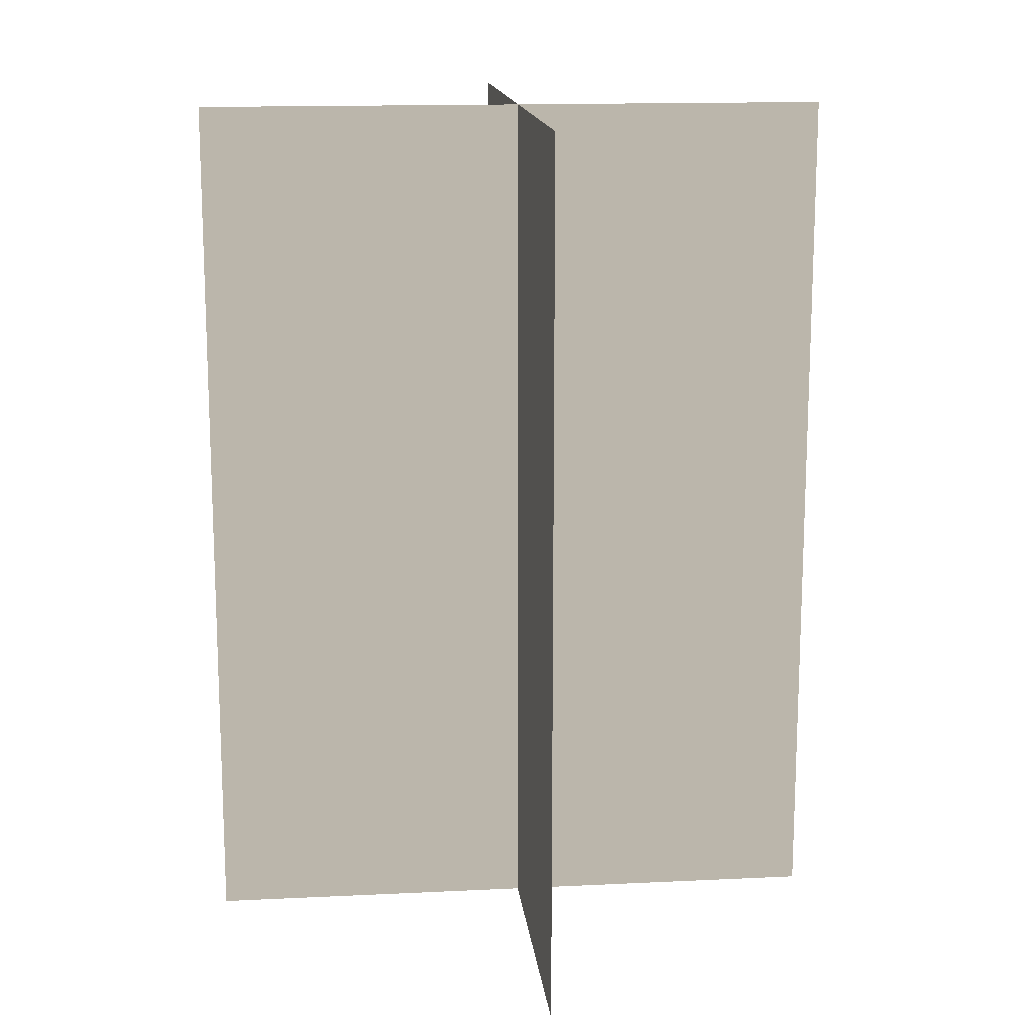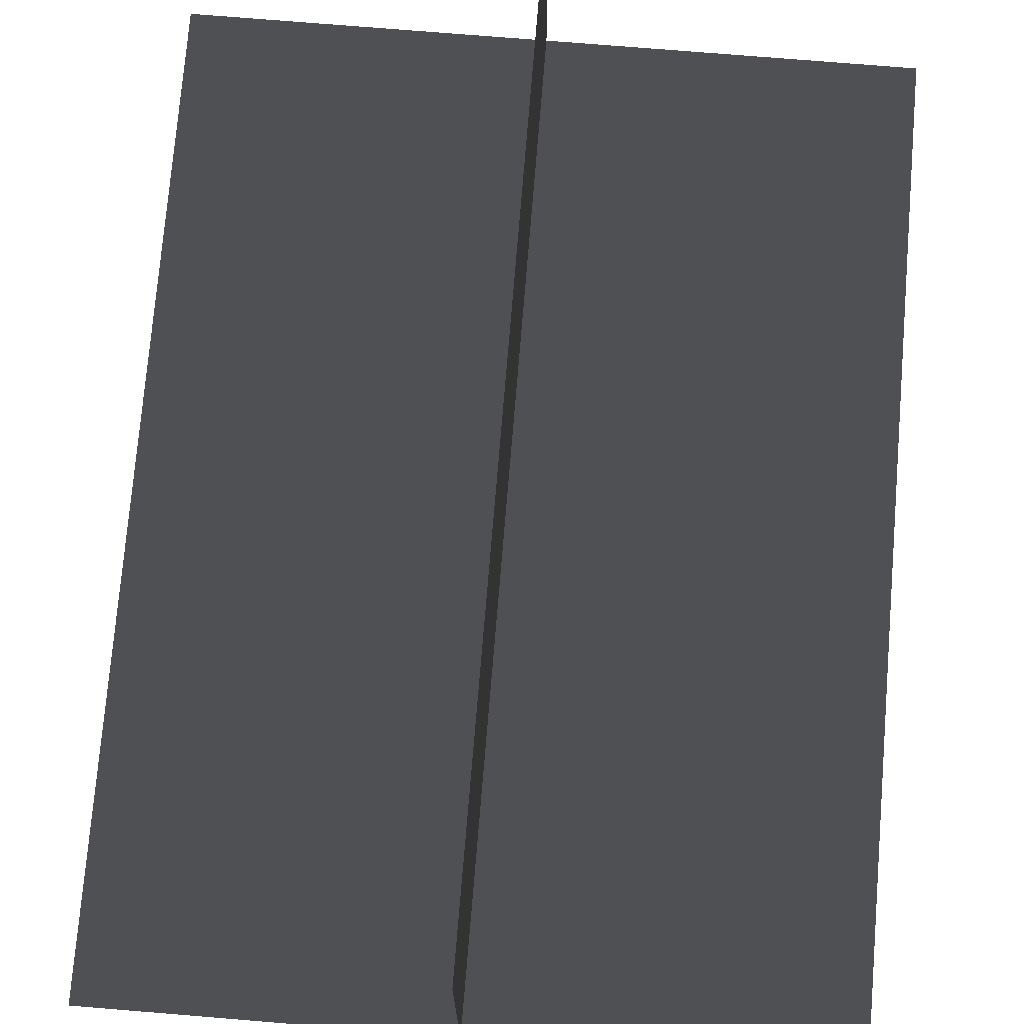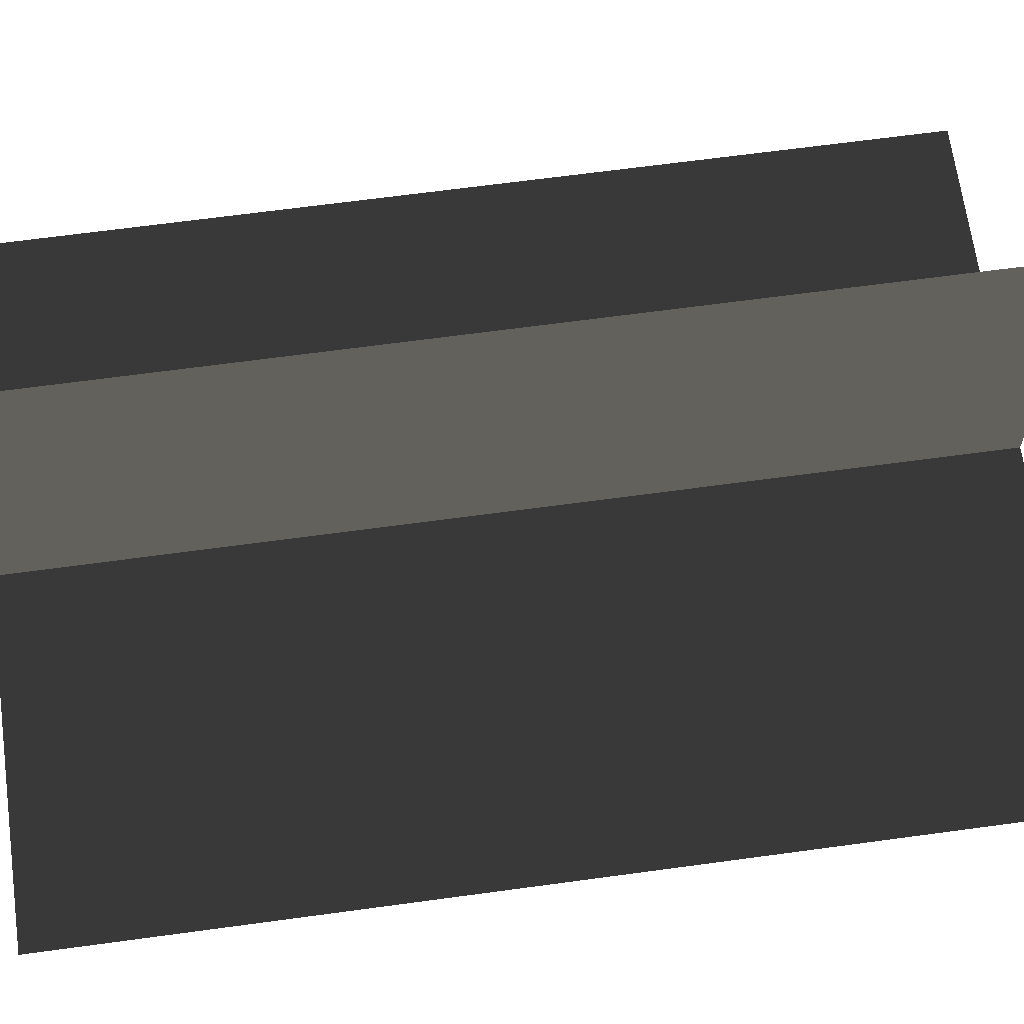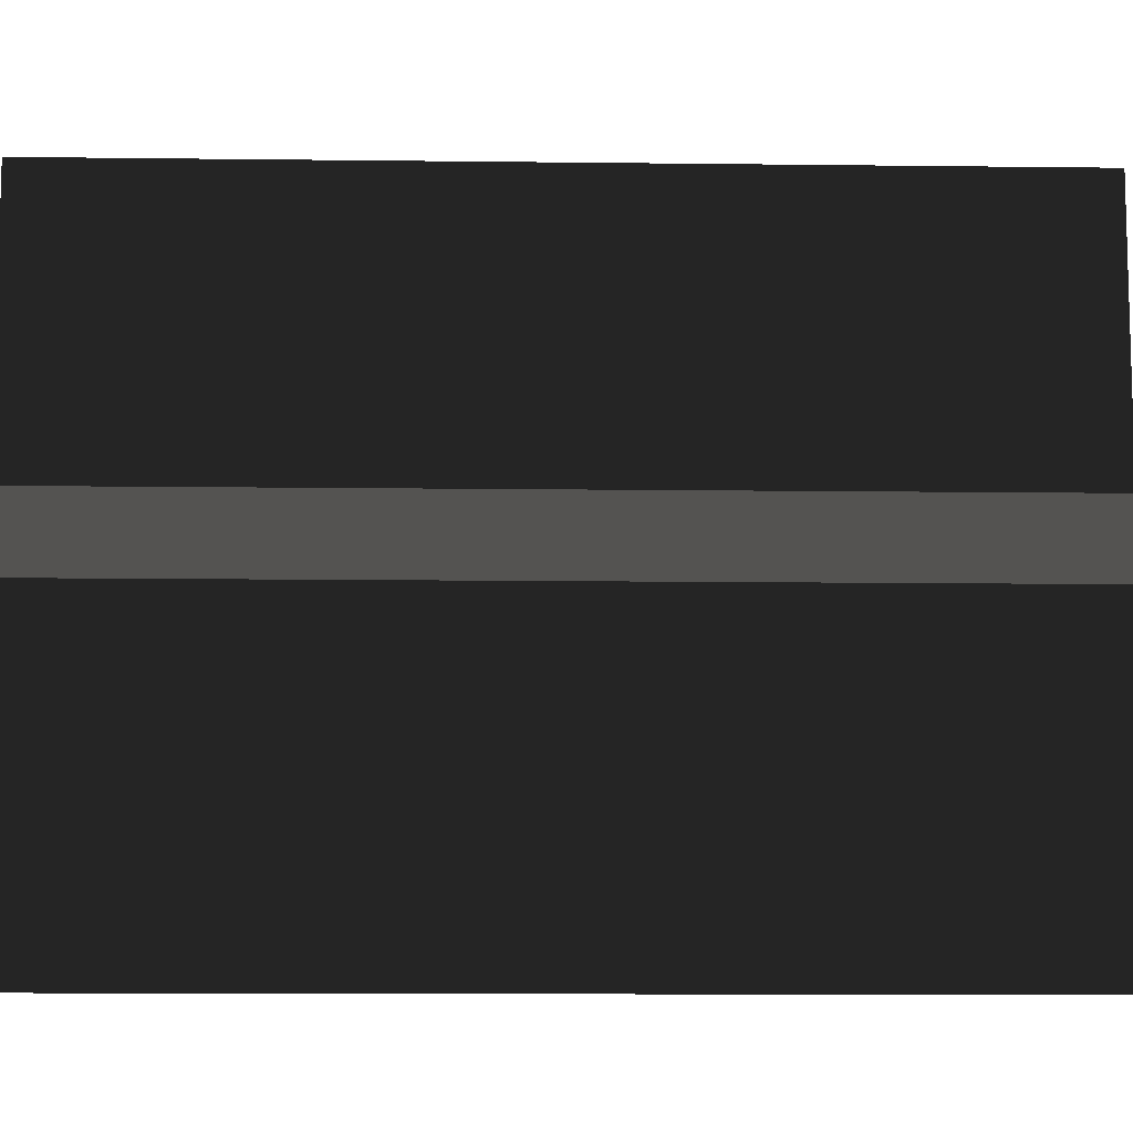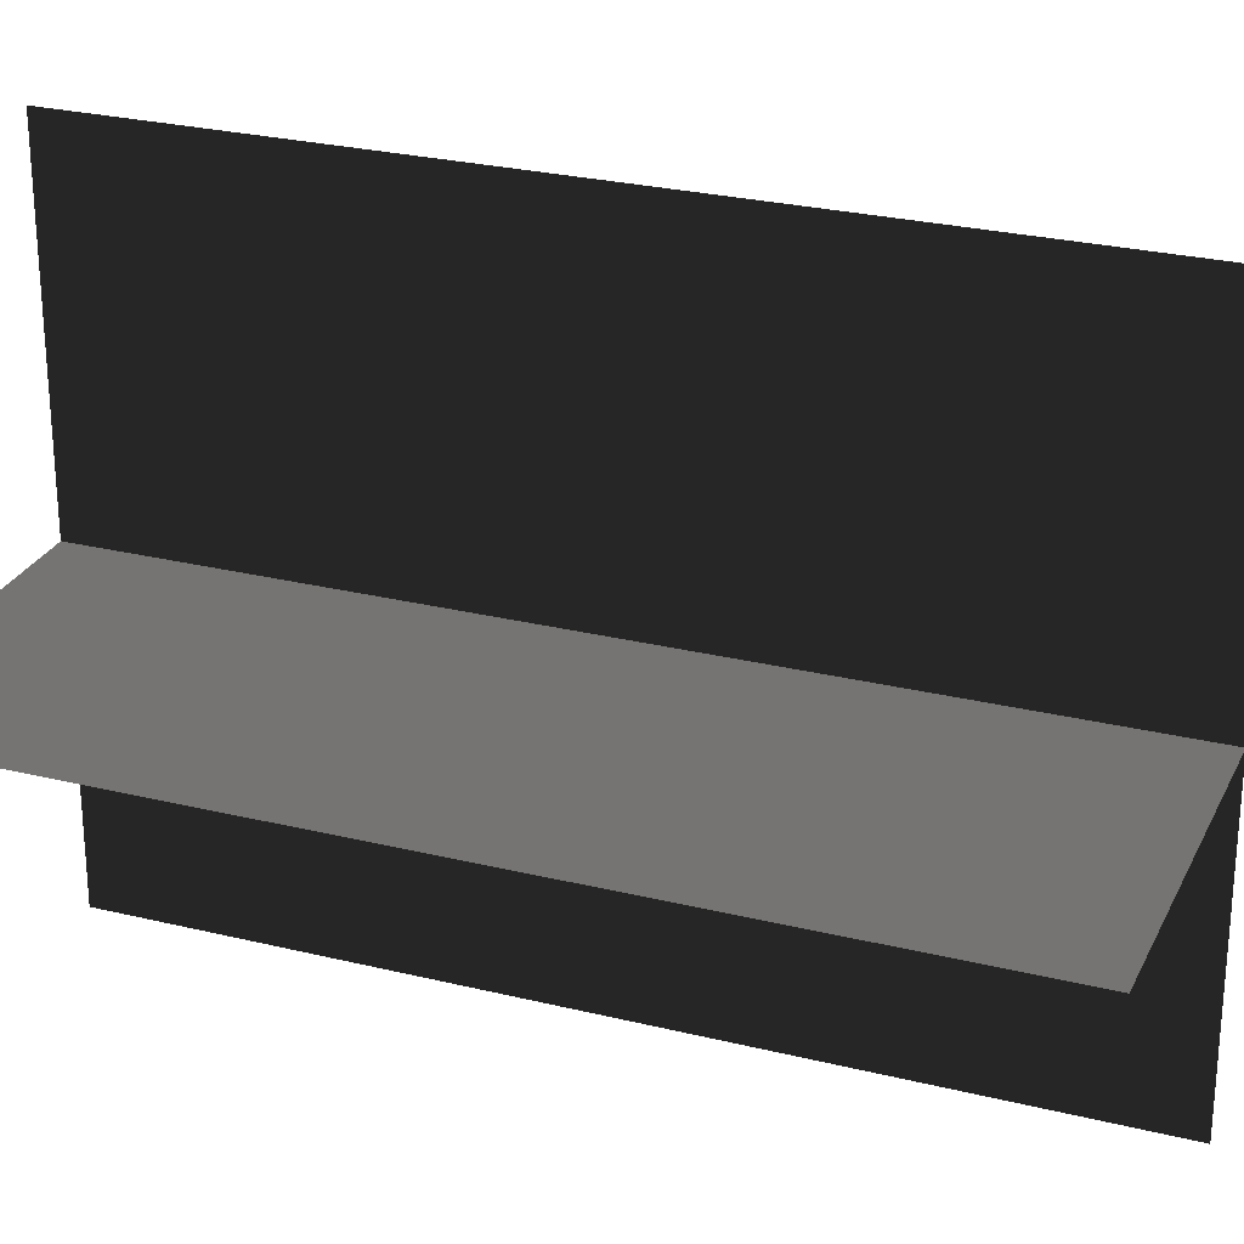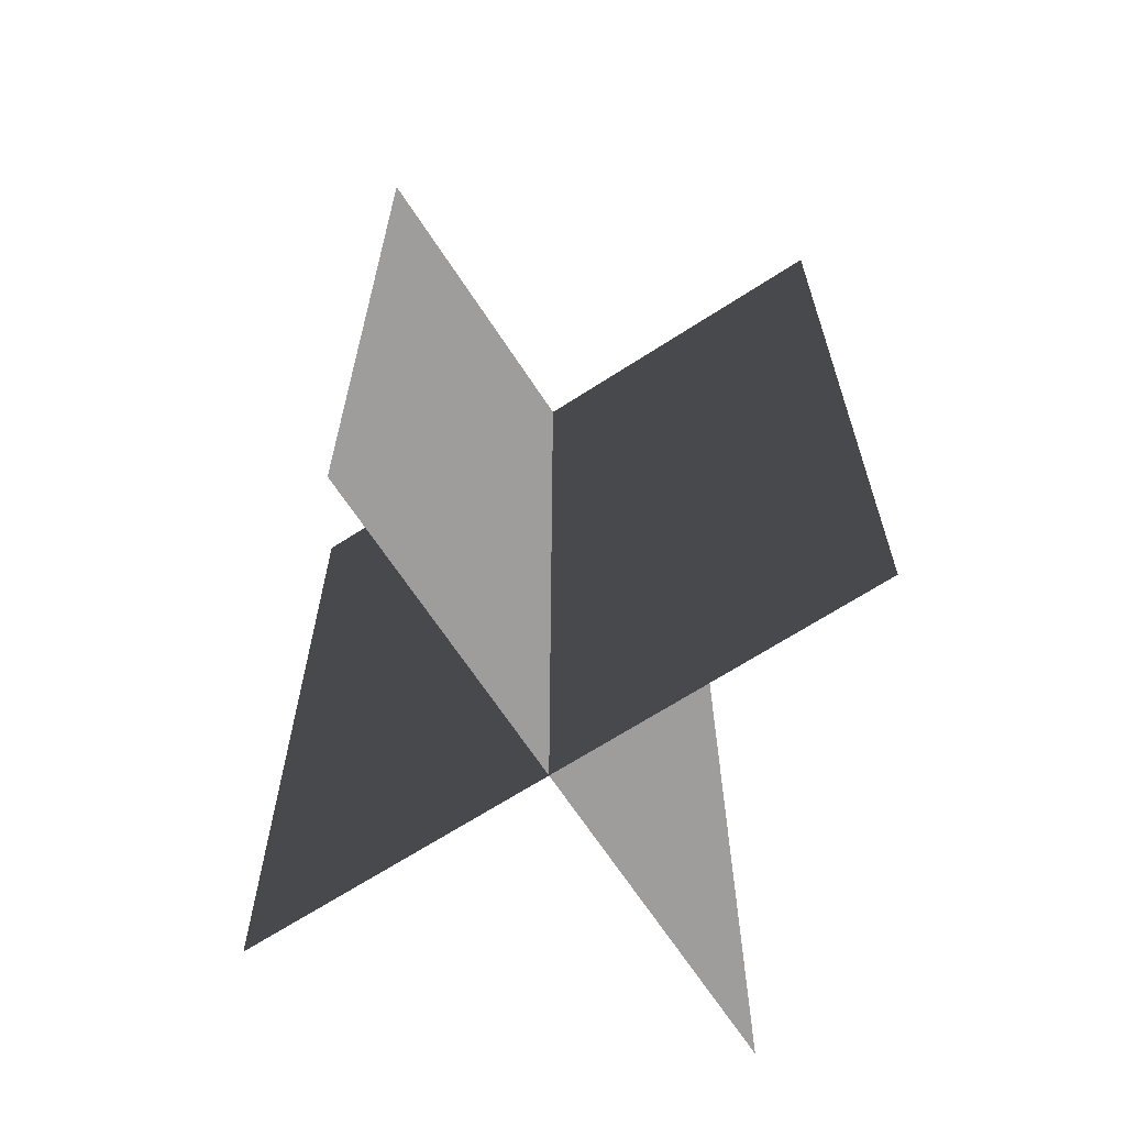
<metadata>
{"format":"obj","ext":"obj","renderer":"f3d","projection":"perspective","resolution":1024,"background":"white","views":[{"elev":14.7,"azim":-6.0,"up":"+Z"},{"elev":74.0,"azim":-175.3,"up":"+Y"},{"elev":66.1,"azim":-97.8,"up":"+Y"},{"elev":-10.9,"azim":-91.8,"up":"+Y"},{"elev":26.6,"azim":111.1,"up":"+Y"},{"elev":-66.5,"azim":123.1,"up":"+Z"}]}
</metadata>
<code>
v 0.005387 0.1548 1.748e-06
v 0.005387 0.1548 0.4323
v 0.005386 -0.1631 1.729e-06
v 0.005386 -0.1631 0.4323
v -0.1562 -0.009193 1.739e-06
v -0.1562 -0.009193 0.4323
v 0.1617 -0.009193 1.739e-06
v 0.1617 -0.009193 0.4323
g Palm_Tree_23236_327
f 1 3 2
f 2 3 4
f 5 7 6
f 6 7 8

</code>
